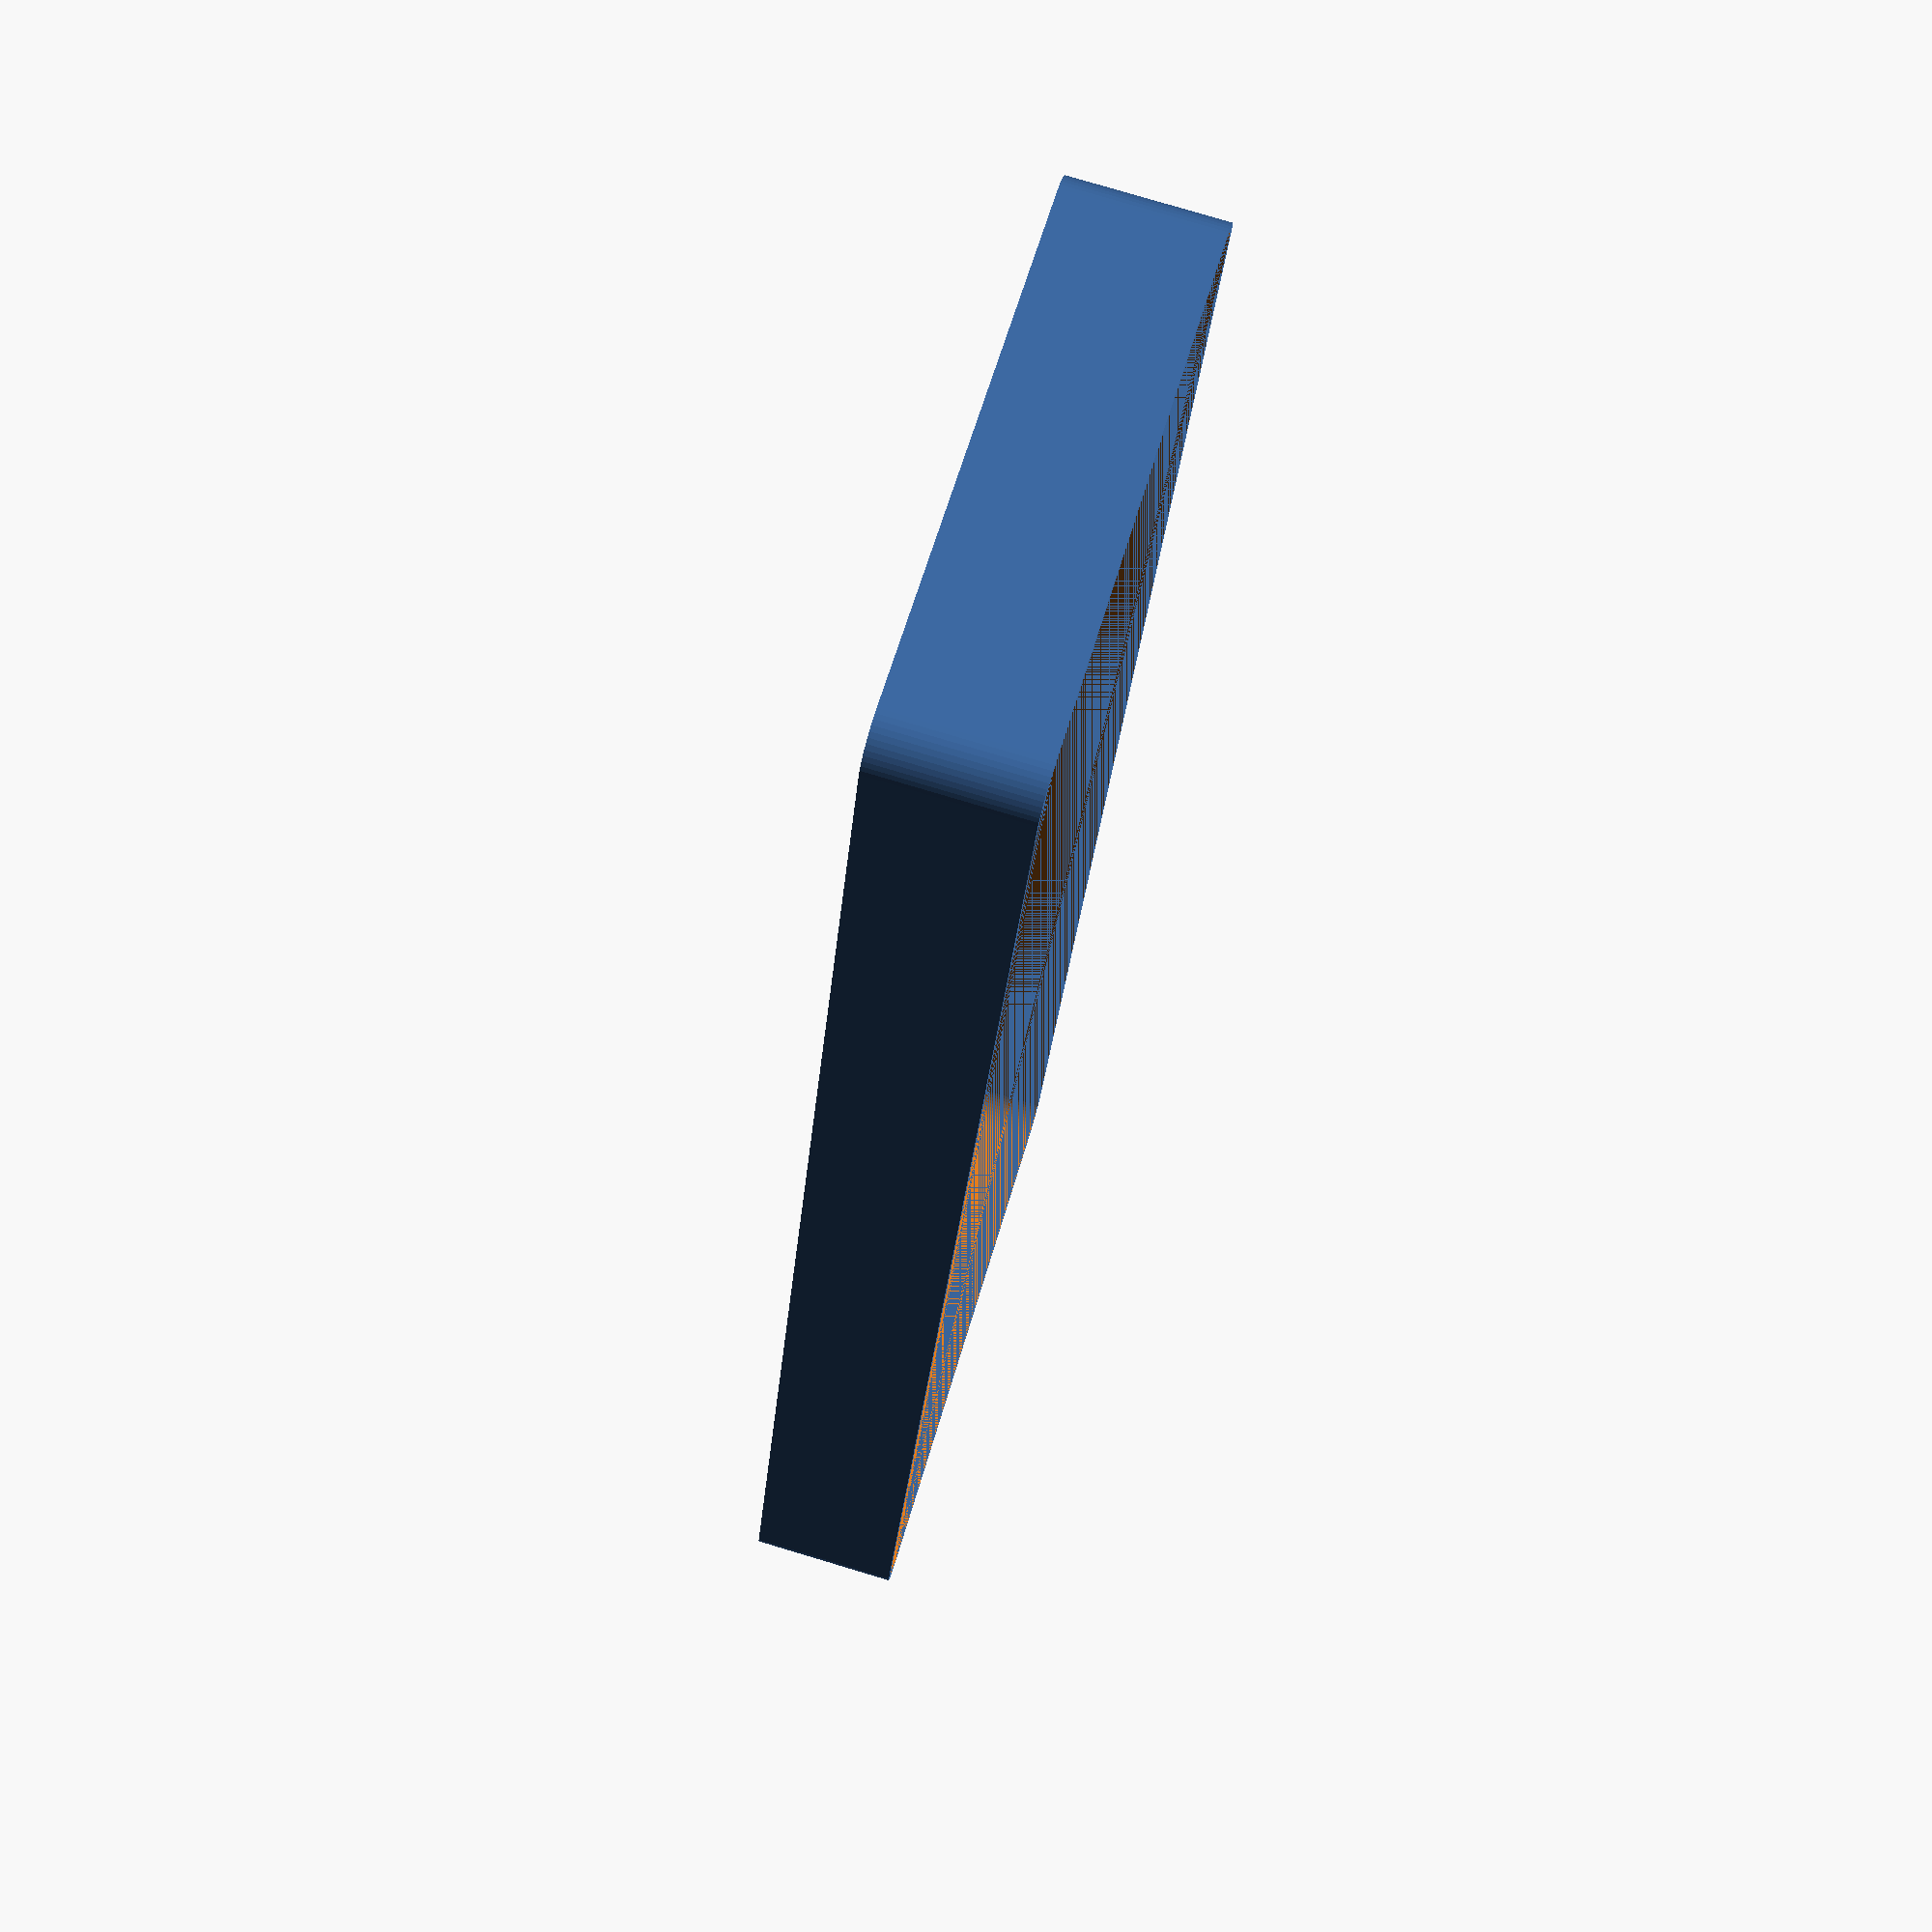
<openscad>
$fn = 50;


difference() {
	union() {
		hull() {
			translate(v = [-100.0000000000, 32.5000000000, 0]) {
				cylinder(h = 18, r = 5);
			}
			translate(v = [100.0000000000, 32.5000000000, 0]) {
				cylinder(h = 18, r = 5);
			}
			translate(v = [-100.0000000000, -32.5000000000, 0]) {
				cylinder(h = 18, r = 5);
			}
			translate(v = [100.0000000000, -32.5000000000, 0]) {
				cylinder(h = 18, r = 5);
			}
		}
	}
	union() {
		translate(v = [0, 0, 2]) {
			hull() {
				translate(v = [-100.0000000000, 32.5000000000, 0]) {
					cylinder(h = 16, r = 4);
				}
				translate(v = [100.0000000000, 32.5000000000, 0]) {
					cylinder(h = 16, r = 4);
				}
				translate(v = [-100.0000000000, -32.5000000000, 0]) {
					cylinder(h = 16, r = 4);
				}
				translate(v = [100.0000000000, -32.5000000000, 0]) {
					cylinder(h = 16, r = 4);
				}
			}
		}
	}
}
</openscad>
<views>
elev=101.6 azim=287.3 roll=253.3 proj=p view=wireframe
</views>
